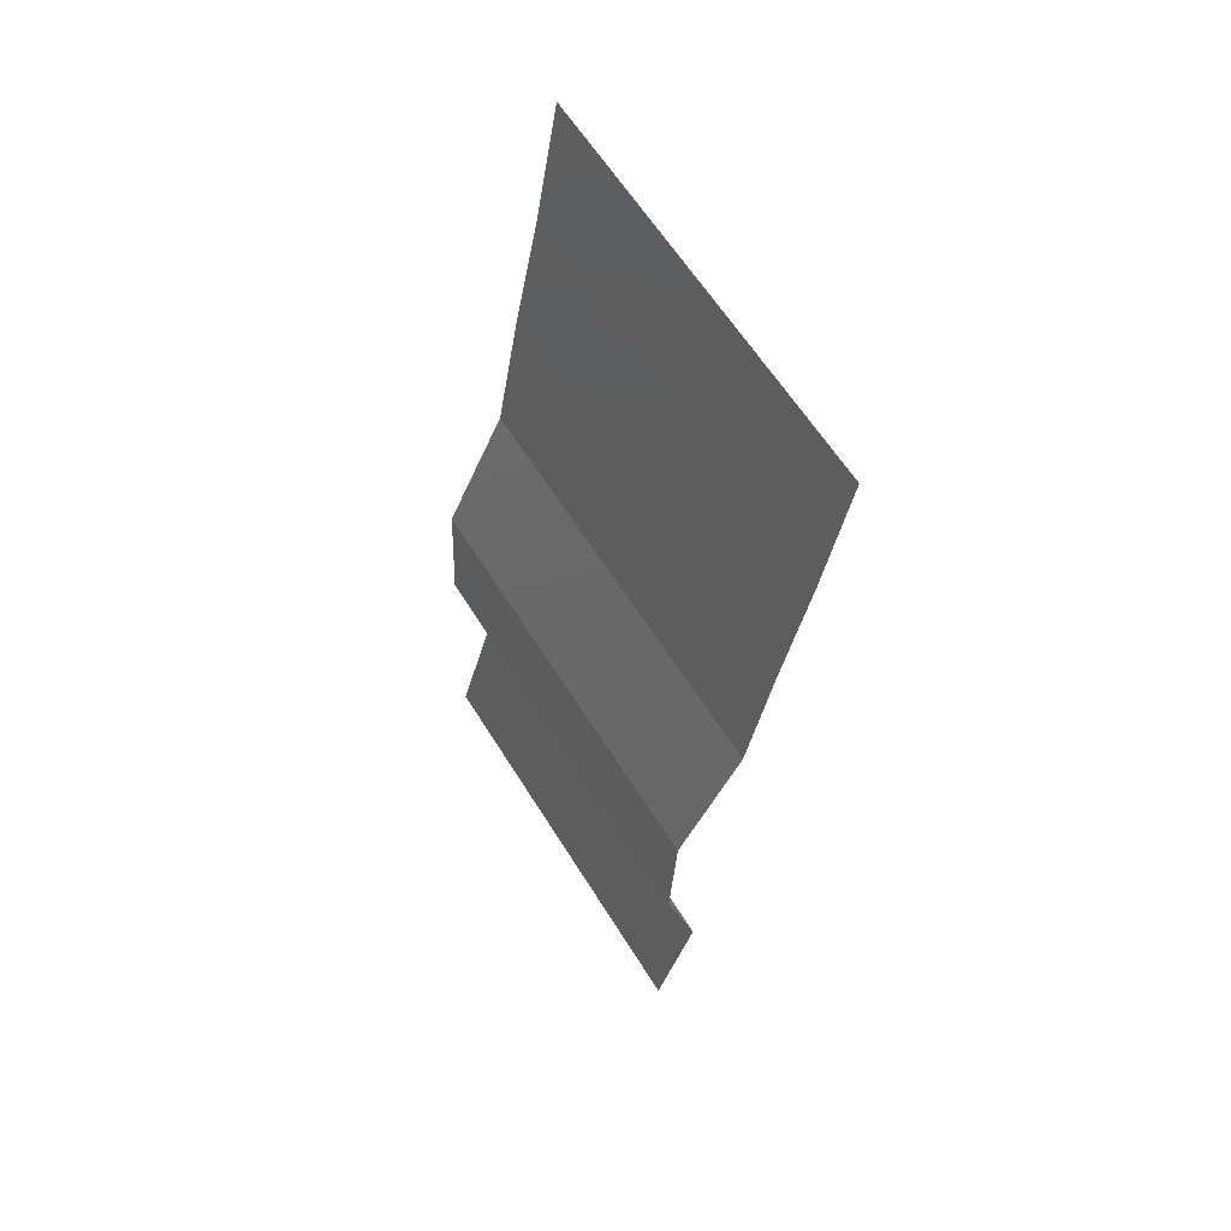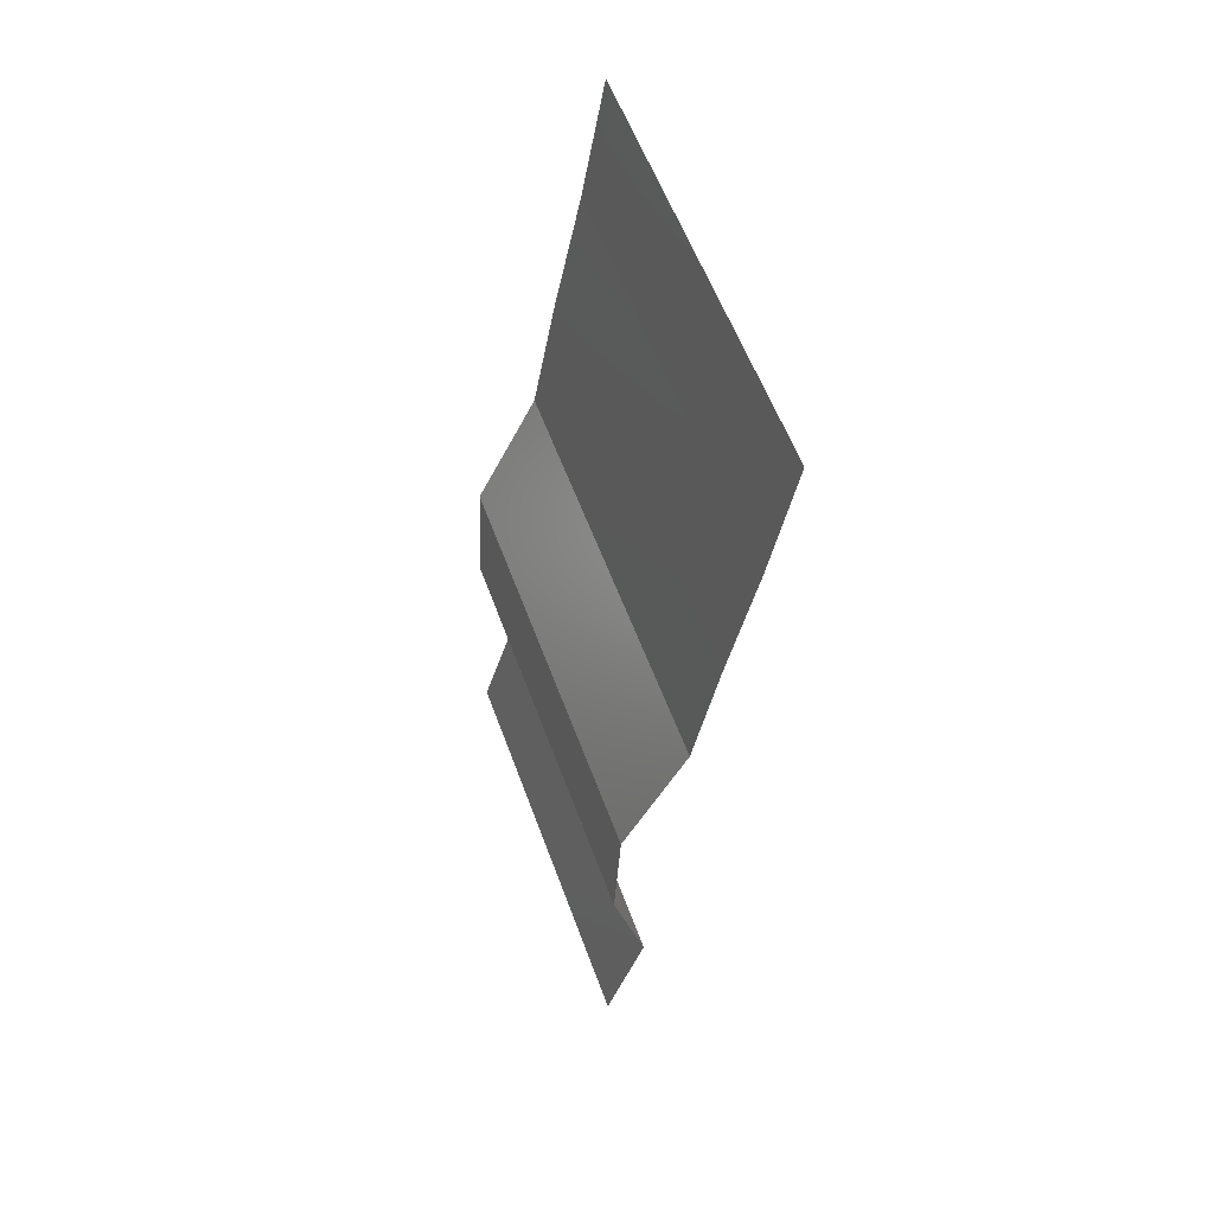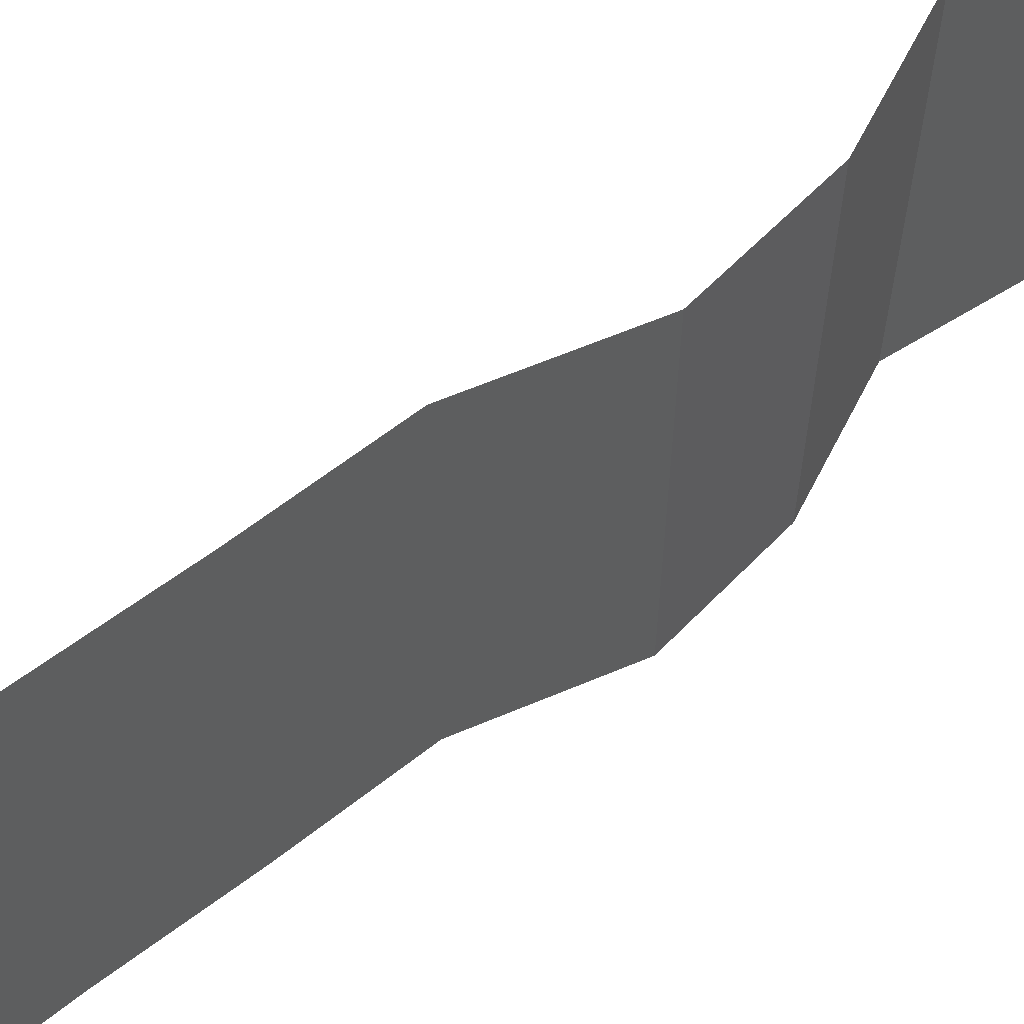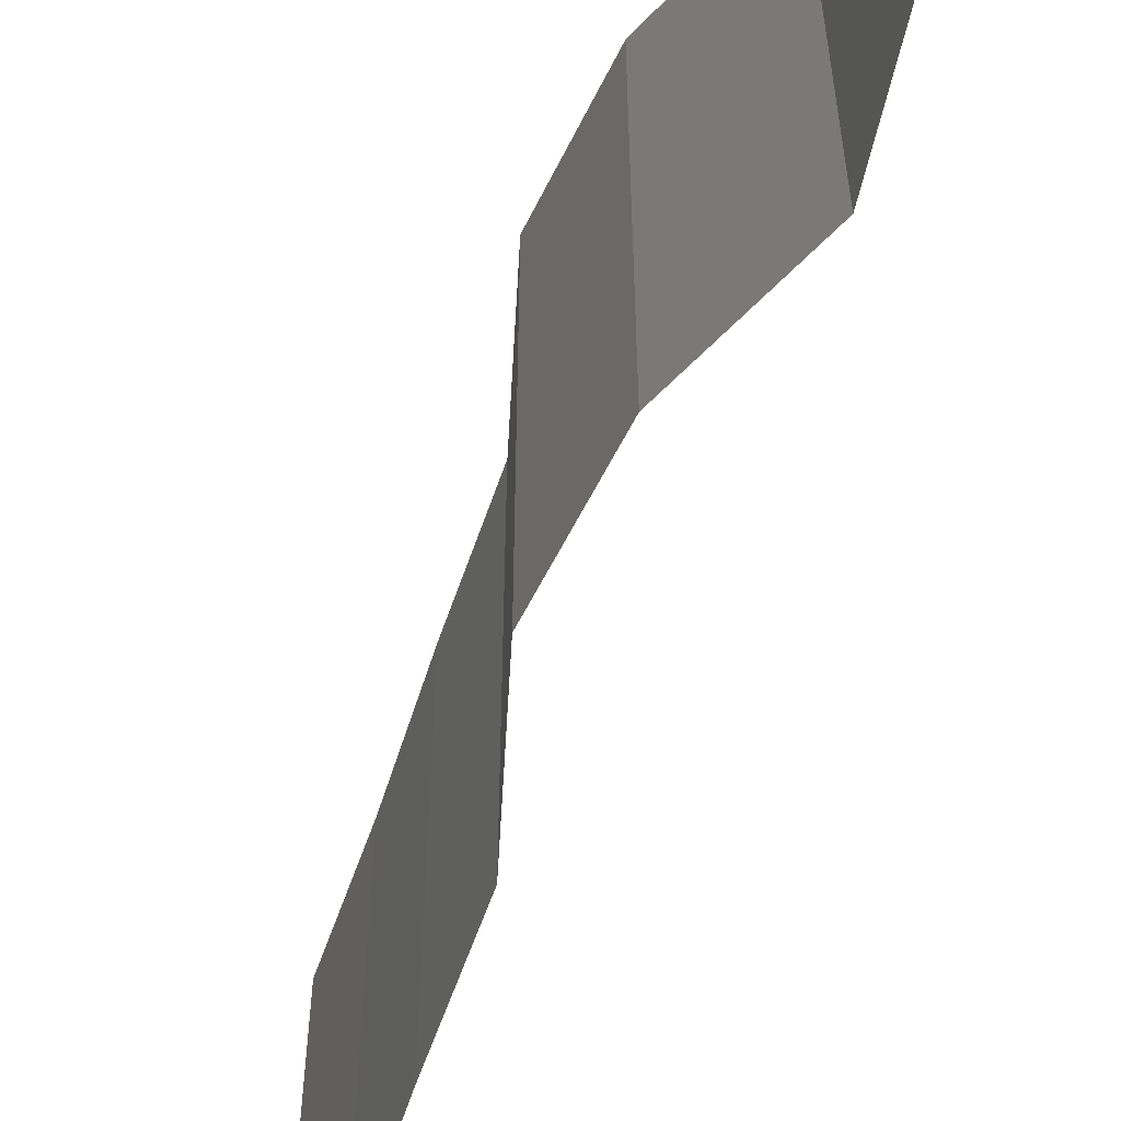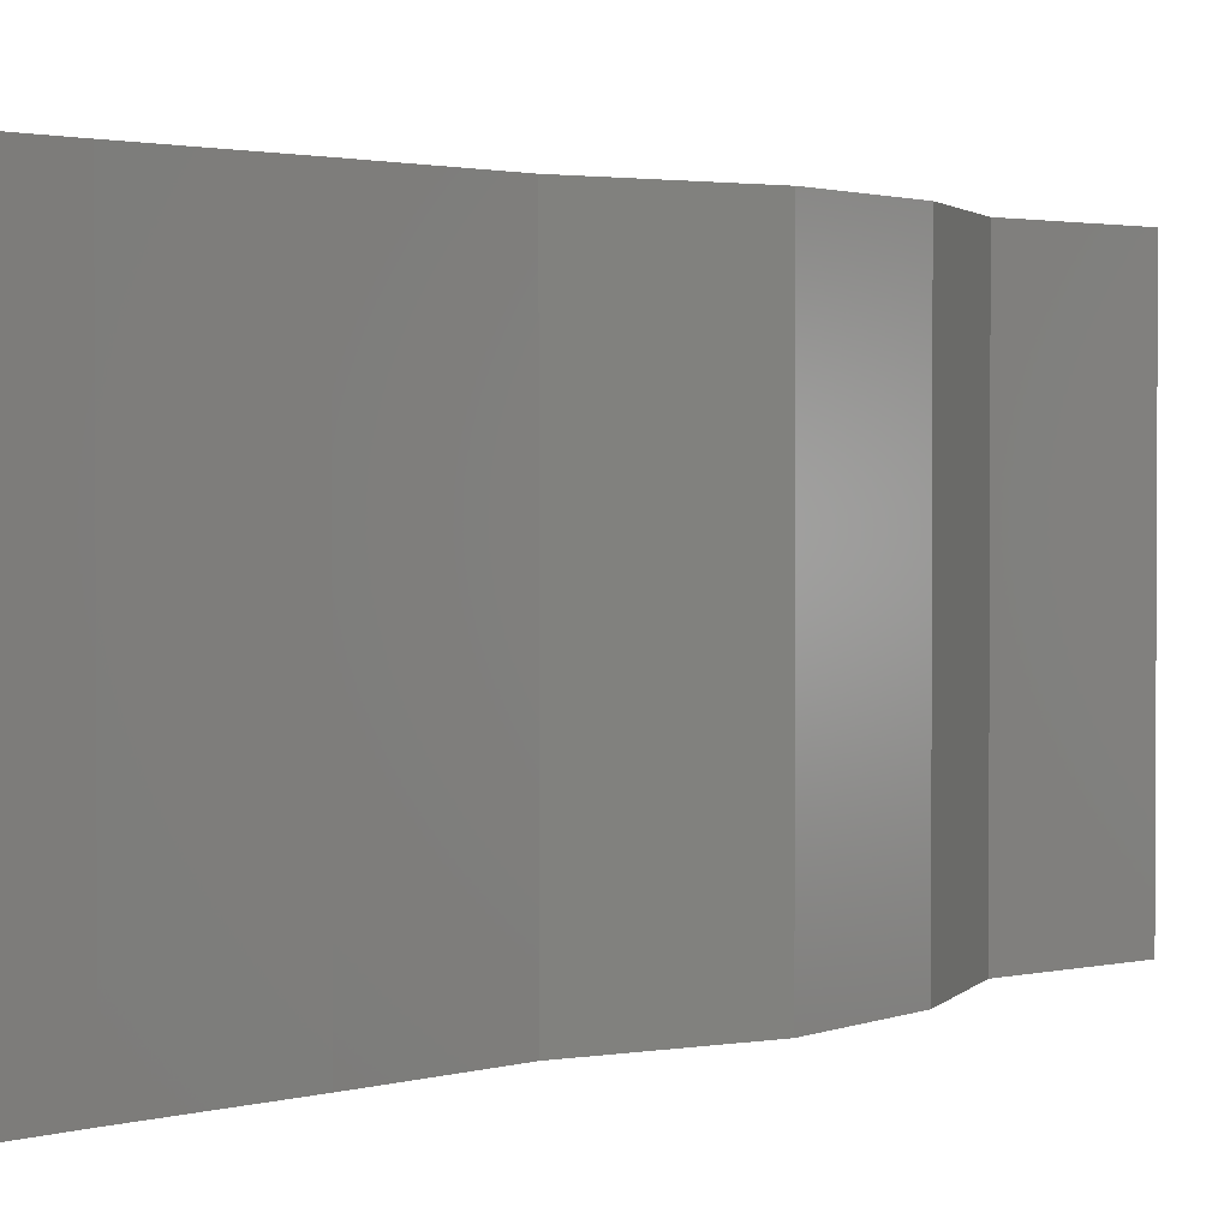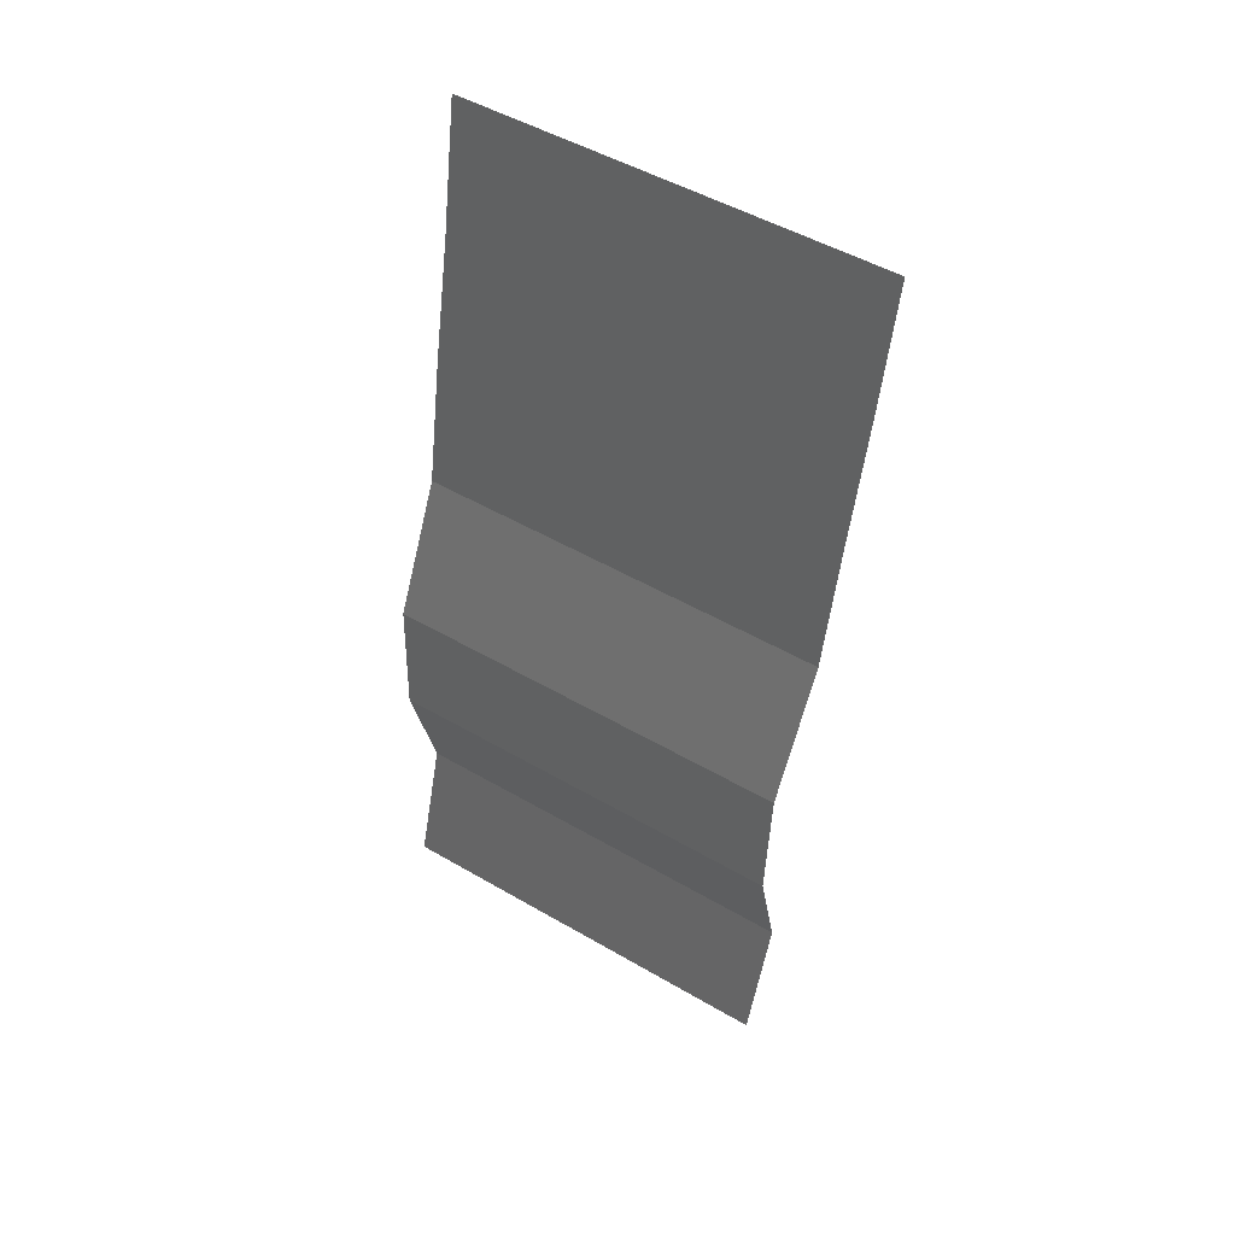
<metadata>
{"format":"stl","ext":"stl","renderer":"f3d","projection":"perspective","resolution":1024,"background":"white","views":[{"elev":62.3,"azim":-32.0,"up":"+Y"},{"elev":58.1,"azim":-20.1,"up":"+Y"},{"elev":61.6,"azim":-139.0,"up":"+Z"},{"elev":-58.4,"azim":-28.9,"up":"+Z"},{"elev":1.9,"azim":-148.2,"up":"+Z"},{"elev":50.7,"azim":-57.6,"up":"+Y"}]}
</metadata>
<code>
# stl→obj: 38 verts, 56 faces
v 0.03543 0.05084 0
v 0.03432 0.04449 0
v 0.03488 0.04767 0.005
v 0.03432 0.04449 0.02
v 0.03543 0.05084 0.02
v 0.03488 0.04767 0.015
v 0.03432 0.04449 0.01
v 0.03543 0.05084 0.01
v 0.03302 0.03813 0
v 0.03367 0.04131 0.005
v 0.03302 0.03813 0.02
v 0.03367 0.04131 0.015
v 0.03302 0.03813 0.01
v 0.03187 0.03178 0
v 0.03244 0.03496 0.005
v 0.03187 0.03178 0.02
v 0.03244 0.03496 0.015
v 0.03187 0.03178 0.01
v 0.02882 0.02542 0
v 0.03035 0.0286 0.005
v 0.02882 0.02542 0.01
v 0.03035 0.0286 0.015
v 0.02882 0.02542 0.02
v 0.02851 0.01907 0.01
v 0.02867 0.02224 0.015
v 0.02851 0.01907 0
v 0.02867 0.02224 0.005
v 0.02851 0.01907 0.02
v 0.03011 0.01271 0.01
v 0.02931 0.01589 0.015
v 0.02931 0.01589 0.005
v 0.03011 0.01271 0
v 0.03011 0.01271 0.02
v 0.02821 0.006356 0.01
v 0.02916 0.009533 0.015
v 0.02821 0.006356 0
v 0.02916 0.009533 0.005
v 0.02821 0.006356 0.02
f 1 2 3
f 4 5 6
f 7 8 3
f 8 7 6
f 8 1 3
f 5 8 6
f 2 7 3
f 7 4 6
f 2 9 10
f 11 4 12
f 13 7 10
f 7 13 12
f 7 2 10
f 4 7 12
f 9 13 10
f 13 11 12
f 9 14 15
f 16 11 17
f 13 18 17
f 18 13 15
f 13 9 15
f 11 13 17
f 14 18 15
f 18 16 17
f 14 19 20
f 18 21 22
f 21 18 20
f 23 16 22
f 18 14 20
f 16 18 22
f 19 21 20
f 21 23 22
f 21 24 25
f 19 26 27
f 28 23 25
f 24 21 27
f 21 19 27
f 23 21 25
f 26 24 27
f 24 28 25
f 24 29 30
f 29 24 31
f 26 32 31
f 33 28 30
f 24 26 31
f 28 24 30
f 32 29 31
f 29 33 30
f 29 34 35
f 32 36 37
f 38 33 35
f 34 29 37
f 29 32 37
f 33 29 35
f 36 34 37
f 34 38 35

</code>
